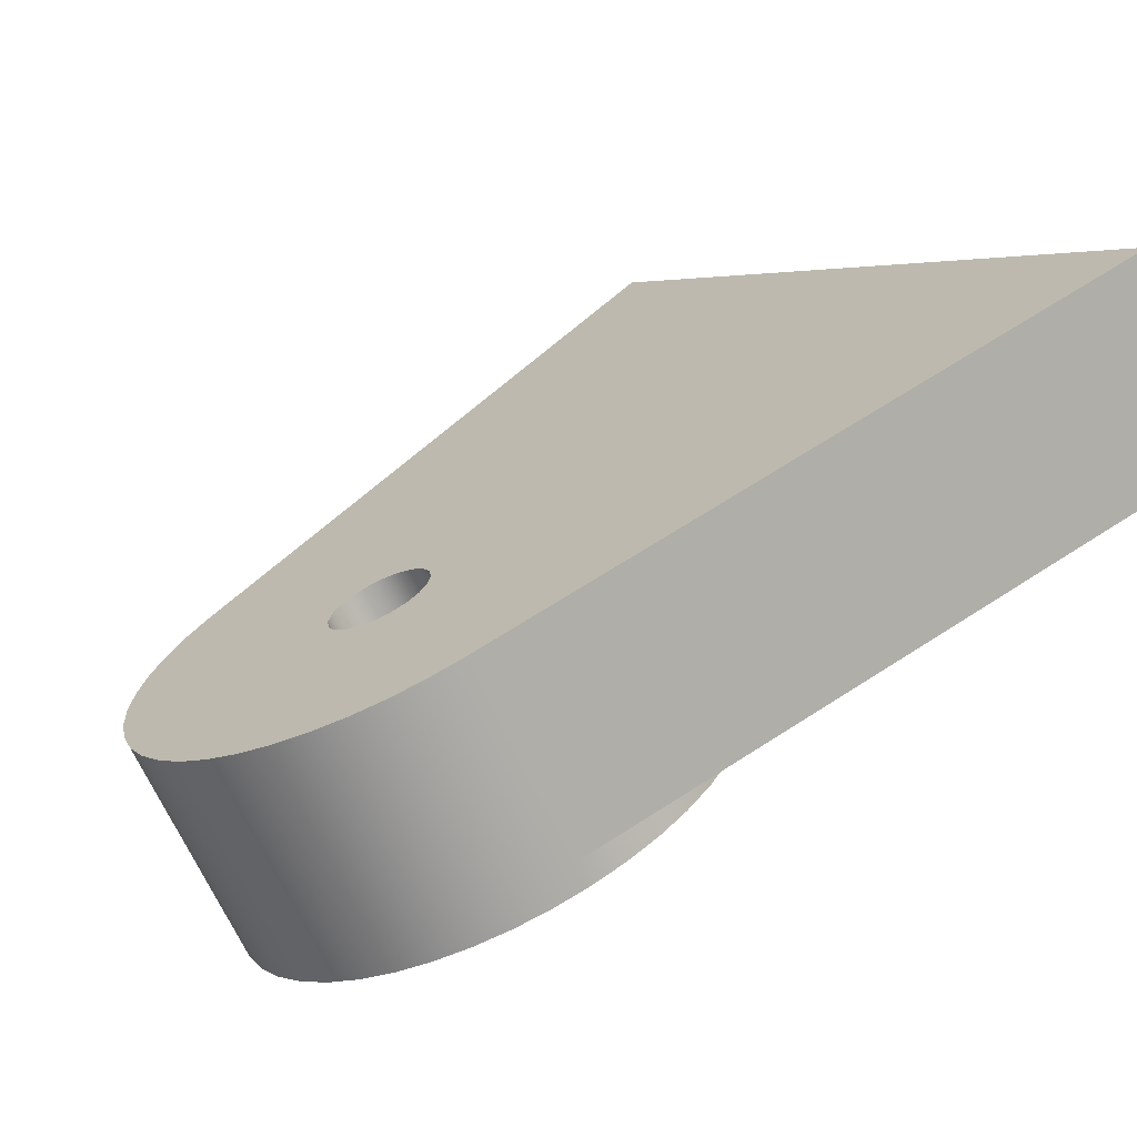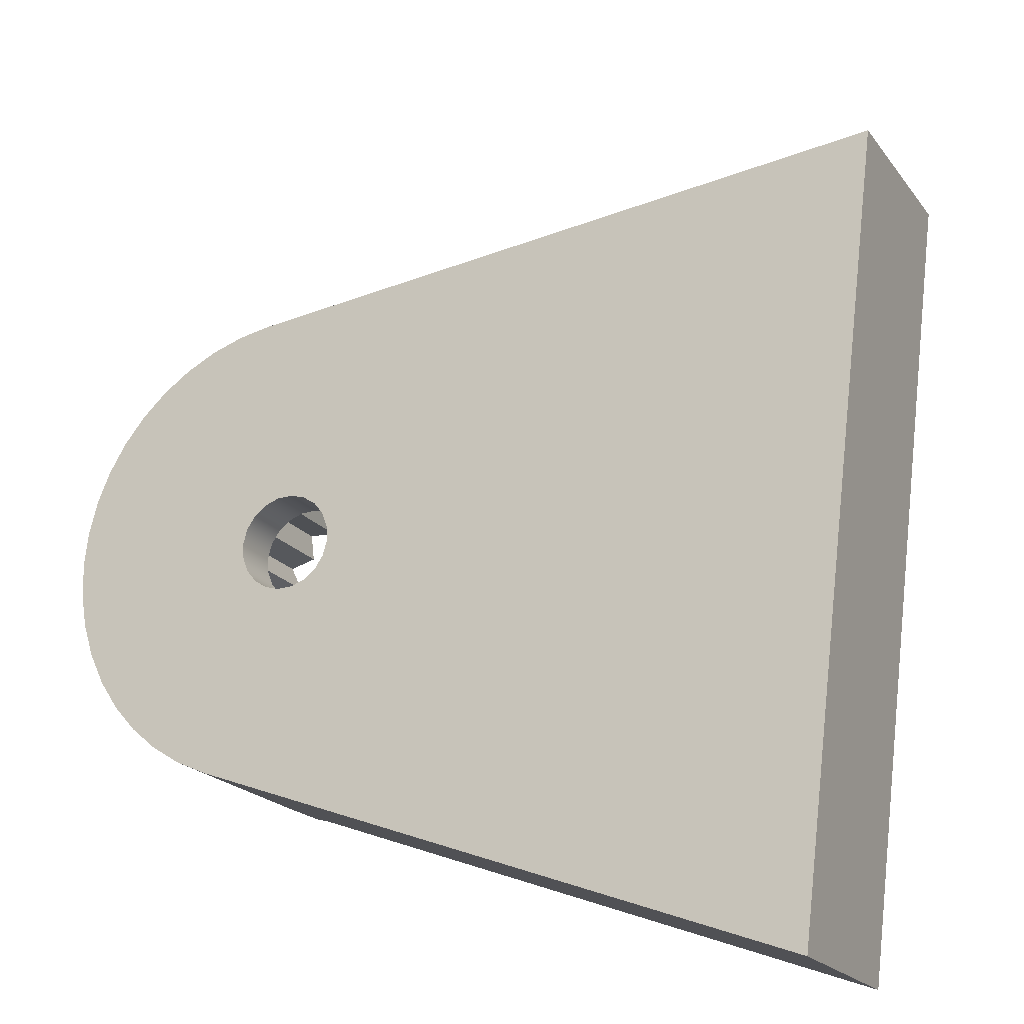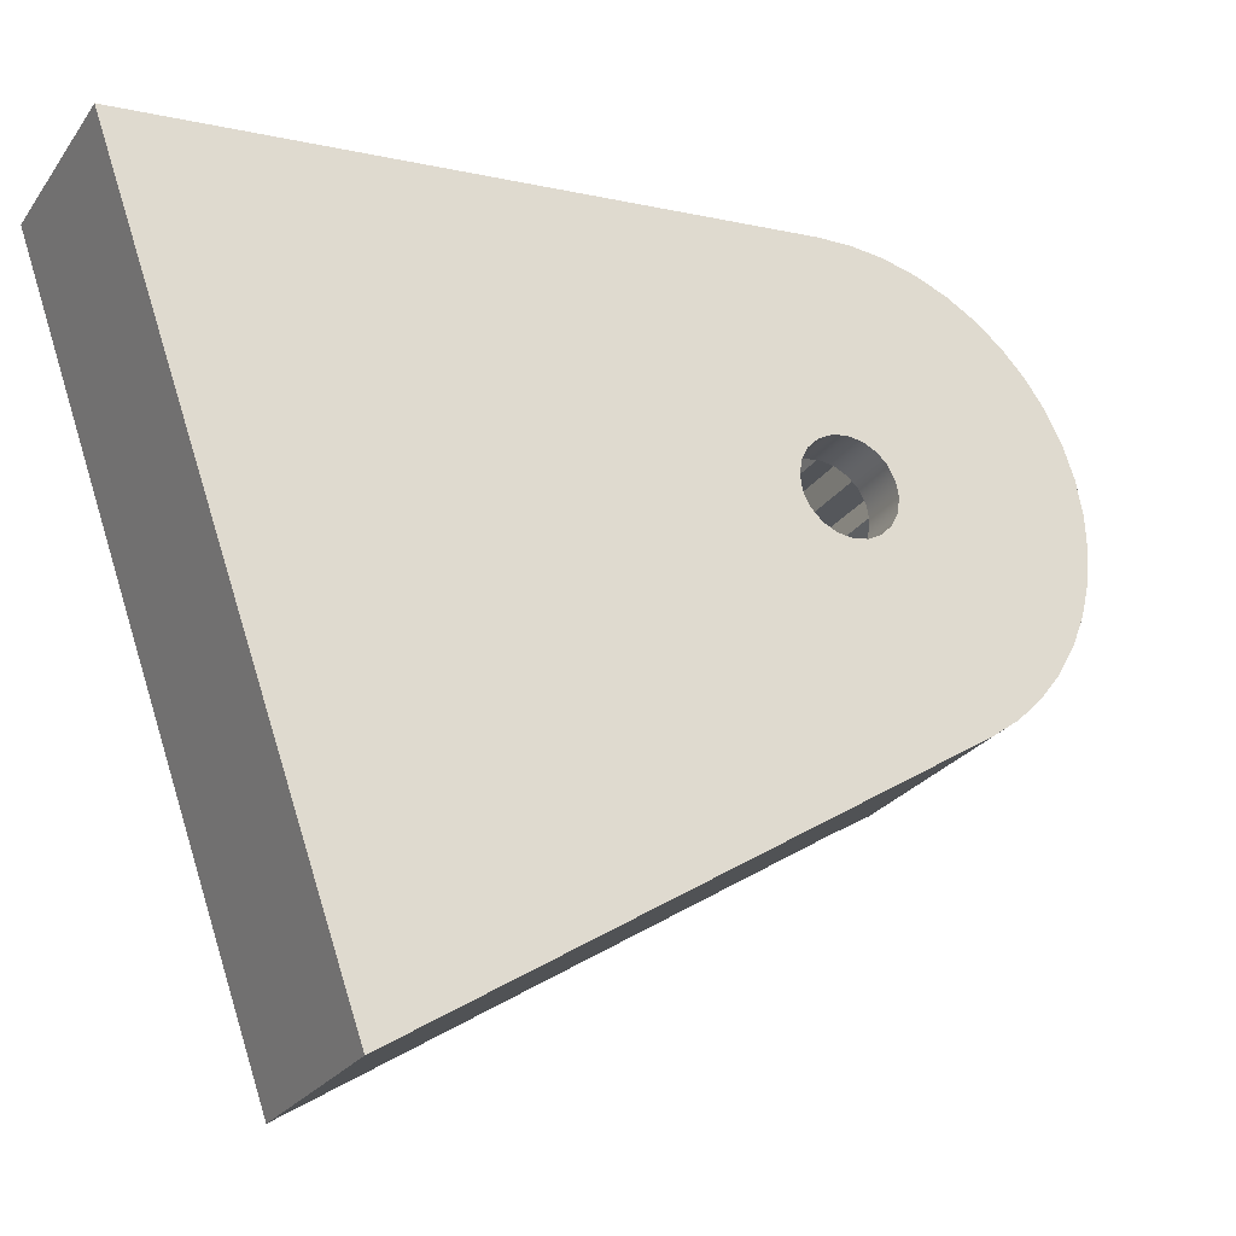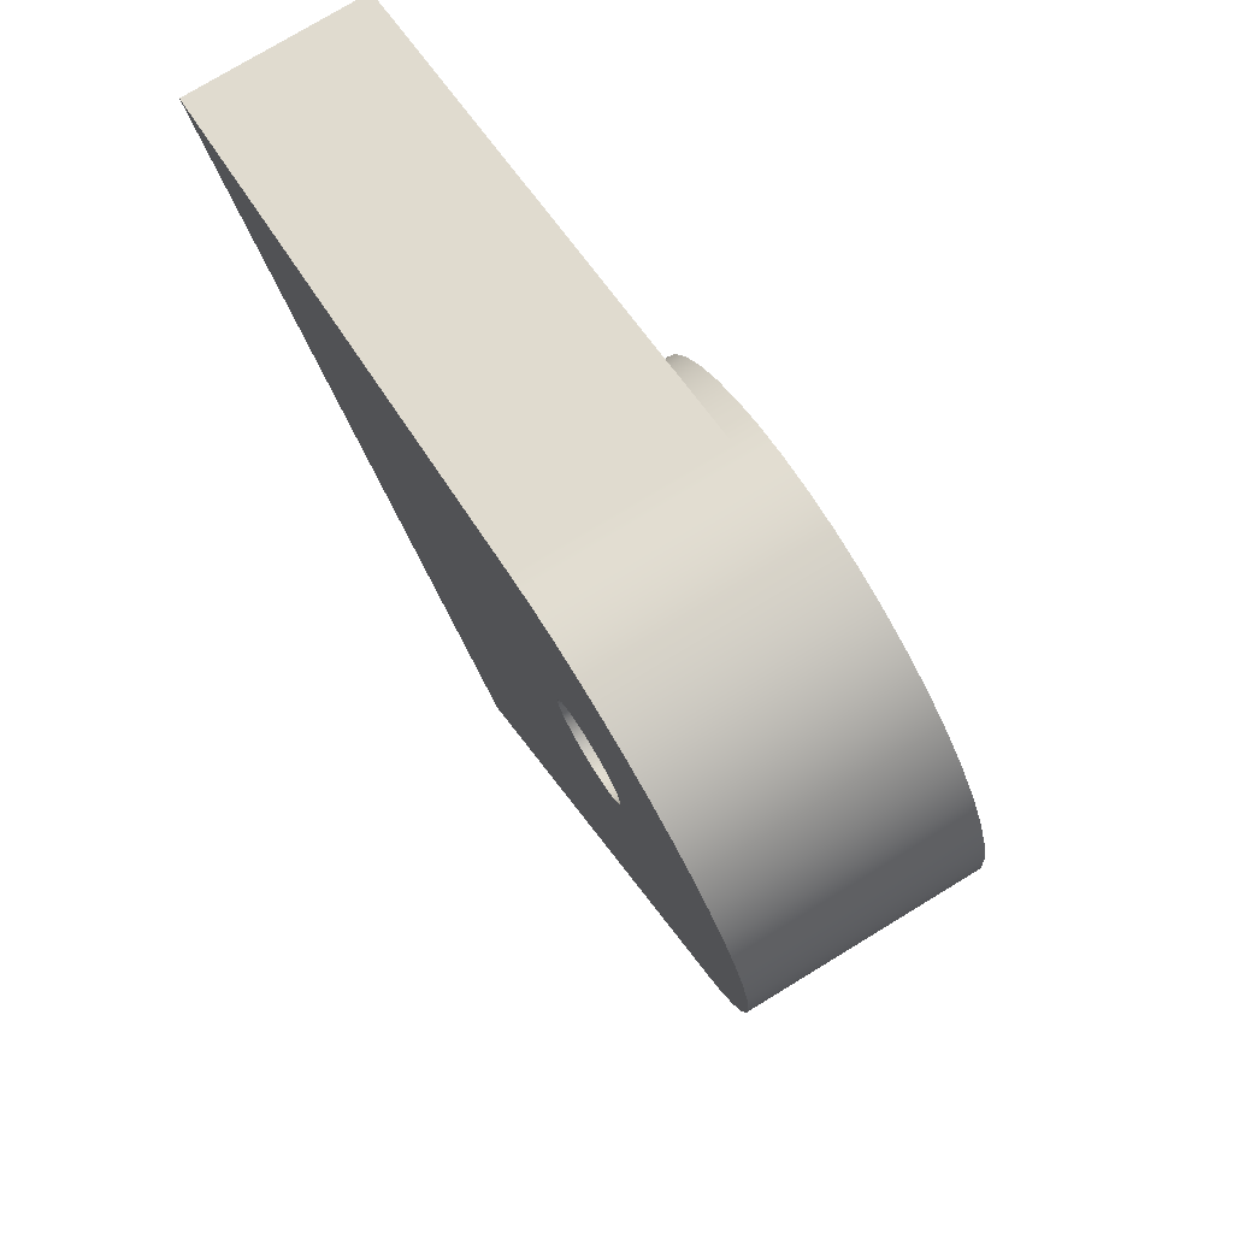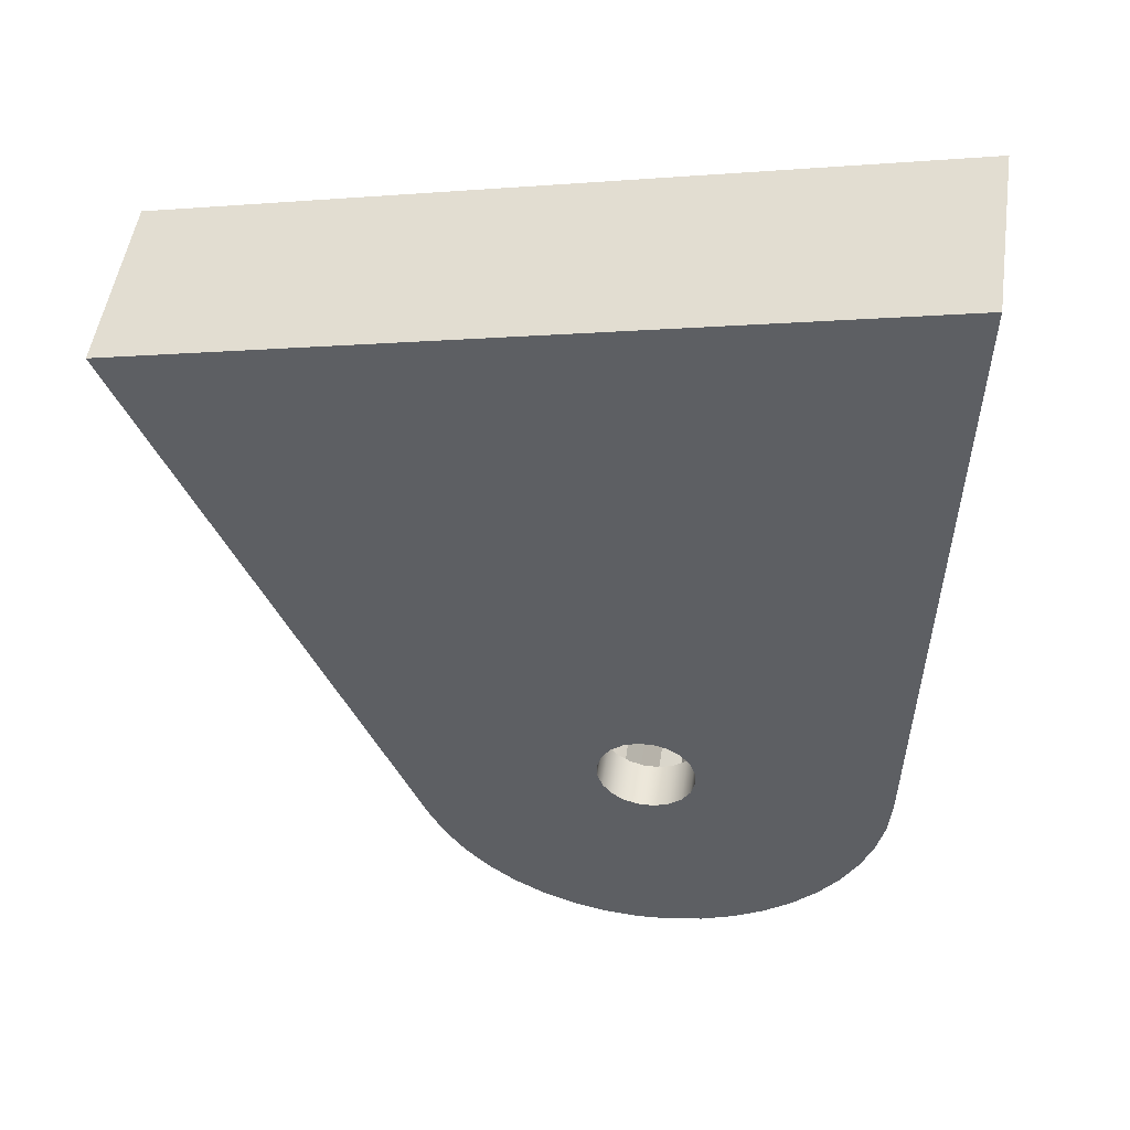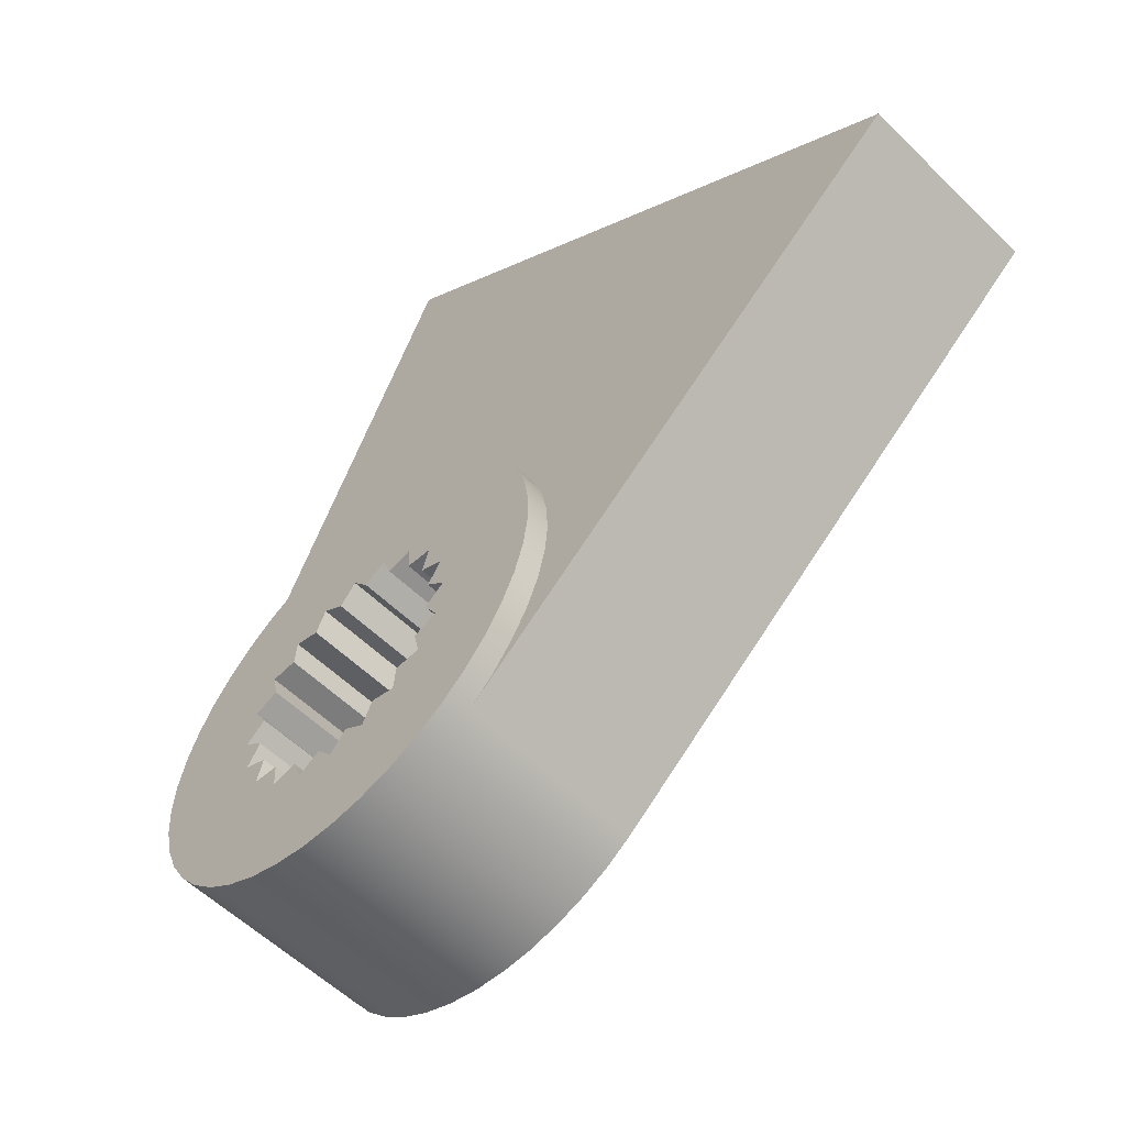
<metadata>
{"format":"obj","ext":"obj","renderer":"f3d","projection":"perspective","resolution":1024,"background":"white","views":[{"elev":10.2,"azim":-115.3,"up":"+Y"},{"elev":78.8,"azim":-77.4,"up":"+Y"},{"elev":67.4,"azim":79.2,"up":"+Y"},{"elev":-41.8,"azim":-76.3,"up":"+Z"},{"elev":20.8,"azim":-173.6,"up":"+Z"},{"elev":-17.1,"azim":49.6,"up":"+Z"}]}
</metadata>
<code>
g Solid1
v -118.4 41.65 37.72
v -118.2 45.21 35.91
v -117.2 35.41 26.69
v -117.2 35.08 26.03
v -117.2 35.82 26.38
v -117.2 35.49 25.74
v -117.1 35.73 27.33
v -117.1 36.14 27.02
v -117.1 34.74 25.39
v -117 39.05 23.93
v -116.9 36.45 27.65
v -116.9 38.73 23.31
v -116.9 36.04 27.96
v -116.9 34.42 24.78
v -116.7 38.41 22.72
v -116.6 36.74 28.24
v -116.6 36.33 28.55
v -116.6 34.11 24.19
v -116.4 38.12 22.15
v -116.2 37 28.79
v -116.2 36.59 29.1
v -116.2 33.82 23.66
v -116 37.83 21.64
v -115.8 37.23 29.29
v -115.7 36.82 29.6
v -115.7 33.55 23.18
v -115.6 37.58 21.18
v -115.2 37.43 29.72
v -115.1 37.02 30.02
v -115.1 33.32 22.78
v -115 37.35 20.78
v -114.9 35.34 26.76
v -114.9 34.95 25.99
v -114.8 38.46 25.17
v -114.8 38.07 24.4
v -114.7 35.71 27.5
v -114.7 34.57 25.27
v -114.6 37.59 30.08
v -114.6 35.14 26.39
v -114.6 38.82 25.91
v -114.5 37.69 23.68
v -114.5 37.17 30.37
v -114.5 33.12 22.45
v -114.5 35.46 27.04
v -114.4 34.8 25.75
v -114.4 37.16 20.45
v -114.4 38.25 24.8
v -114.3 38.58 25.45
v -114.3 37.92 24.16
v -114.2 36.01 28.13
v -114.1 34.24 24.67
v -114.1 35.75 27.63
v -114.1 34.5 25.18
v -114.1 39.12 26.54
v -114 37.35 23.08
v -114 38.86 26.04
v -114 37.7 30.36
v -114 37.61 23.59
v -113.8 37.27 30.64
v -113.8 32.97 22.21
v -113.8 37 20.21
v -113.6 35.97 28.1
v -113.6 34.24 24.73
v -113.5 36.22 28.6
v -113.5 39.08 26.51
v -113.4 33.99 24.24
v -113.4 37.36 23.14
v -113.4 39.33 27.01
v -113.3 37.1 22.65
v -113.3 37.77 30.56
v -113.1 37.33 30.82
v -113.1 32.86 22.06
v -113.1 36.89 20.04
v -113.1 38.28 24.98
v -113.1 38.14 24.7
v -113 39.17 24.52
v -113 39.03 24.24
v -113 38.41 25.25
v -113 36.1 28.42
v -113 38 24.43
v -112.9 39.3 24.79
v -112.9 38.89 23.98
v -112.9 34.07 24.45
v -112.8 39.21 26.83
v -112.8 38.52 25.48
v -112.8 37.88 24.21
v -112.8 37.19 22.86
v -112.8 39.41 25.03
v -112.7 38.77 23.76
v -112.7 36.31 28.86
v -112.6 33.84 24.03
v -112.6 37.79 30.67
v -112.6 38.6 25.65
v -112.5 39.43 27.27
v -112.5 37.79 24.06
v -112.5 39.49 25.2
v -112.5 38.68 23.6
v -112.5 36.96 22.44
v -112.4 36.82 19.96
v -112.4 37.34 30.9
v -112.4 32.8 22
v -112.3 36.13 28.54
v -112.3 38.64 25.75
v -112.2 37.73 23.98
v -112.2 39.53 25.29
v -112.2 34 24.37
v -112.2 38.62 23.52
v -112.1 39.24 26.95
v -112.1 37.11 22.78
v -111.9 38.63 25.76
v -111.9 37.72 23.99
v -111.9 39.52 25.3
v -111.9 38.61 23.53
v -111.8 37.76 30.68
v -111.8 36.29 28.89
v -111.8 33.82 24.05
v -111.7 36.79 19.97
v -111.7 39.4 27.3
v -111.7 37.3 30.89
v -111.7 32.79 22.04
v -111.6 38.57 25.68
v -111.6 36.93 22.46
v -111.6 37.76 24.08
v -111.6 39.46 25.22
v -111.6 38.65 23.63
v -111.5 36.06 28.46
v -111.5 34.03 24.49
v -111.4 39.17 26.87
v -111.4 38.48 25.52
v -111.4 37.83 24.25
v -111.3 39.37 25.07
v -111.3 37.14 22.9
v -111.3 38.72 23.8
v -111.2 38.36 25.3
v -111.2 37.94 24.49
v -111.2 39.25 24.85
v -111.1 38.83 24.03
v -111.1 37.69 30.6
v -111.1 38.22 25.04
v -111.1 38.08 24.76
v -111.1 39.11 24.58
v -111.1 38.97 24.3
v -111 36.81 20.07
v -111 36.14 28.67
v -111 37.22 30.79
v -111 32.82 22.17
v -111 33.91 24.31
v -110.9 35.88 28.18
v -110.9 39.26 27.09
v -110.8 34.16 24.81
v -110.8 37.03 22.72
v -110.7 39 26.59
v -110.7 37.28 23.22
v -110.4 37.57 30.43
v -110.4 35.63 27.74
v -110.3 36.87 20.26
v -110.3 34.38 25.29
v -110.3 35.89 28.24
v -110.3 37.09 30.59
v -110.3 32.9 22.4
v -110.3 34.12 24.78
v -110.2 38.75 26.15
v -110.2 37.5 23.7
v -110.2 39 26.66
v -110.1 37.24 23.19
v -110 35.33 27.17
v -110 34.67 25.88
v -109.9 34.99 26.52
v -109.9 38.44 25.58
v -109.9 37.78 24.29
v -109.8 35.56 27.64
v -109.8 37.41 30.17
v -109.8 34.42 25.42
v -109.7 38.11 24.94
v -109.7 36.98 20.52
v -109.7 38.67 26.05
v -109.6 36.91 30.31
v -109.6 37.54 23.83
v -109.6 33.03 22.71
v -109.5 35.18 26.92
v -109.5 34.79 26.15
v -109.4 38.29 25.33
v -109.4 37.9 24.56
v -109.2 37.21 29.83
v -109.1 37.13 20.87
v -109 36.7 29.94
v -109 33.2 23.09
v -108.6 36.97 29.41
v -108.6 37.31 21.28
v -108.5 36.45 29.5
v -108.5 33.42 23.56
v -108.2 36.71 28.93
v -108.1 37.53 21.75
v -108.1 36.17 28.99
v -108.1 33.66 24.08
v -107.8 36.41 28.4
v -107.7 37.78 22.28
v -107.7 35.87 28.43
v -107.7 33.94 24.65
v -107.6 34.5 24.67
v -107.5 36.1 27.81
v -107.4 35.55 27.83
v -107.4 34.24 25.27
v -107.4 38.06 22.85
v -107.3 34.81 25.28
v -107.3 35.78 27.2
v -107.3 35.22 27.2
v -107.3 34.56 25.9
v -107.2 34.89 26.55
v -107.2 35.12 25.92
v -107.2 35.45 26.56
v -102.6 40.03 35.95
v -102.4 43.59 34.14
f 2 10 1
f 1 10 6
f 213 2 212
f 212 2 1
f 204 213 200
f 200 213 212
f 6 5 1
f 1 5 8
f 1 8 11
f 11 16 1
f 1 16 20
f 1 20 24
f 24 28 1
f 1 28 38
f 1 38 57
f 57 70 1
f 1 70 92
f 1 92 114
f 114 138 1
f 1 138 212
f 212 138 154
f 212 154 172
f 172 184 212
f 212 184 188
f 212 188 192
f 192 196 212
f 212 196 201
f 212 201 206
f 206 211 212
f 212 211 210
f 212 210 205
f 205 200 212
f 78 48 74
f 74 48 47
f 74 47 75
f 75 47 49
f 75 49 80
f 80 49 58
f 80 58 86
f 86 58 67
f 86 67 95
f 95 67 87
f 95 87 104
f 104 87 109
f 104 109 111
f 111 109 132
f 111 132 123
f 123 132 153
f 123 153 130
f 130 153 163
f 130 163 135
f 135 163 170
f 135 170 140
f 140 170 174
f 140 174 139
f 139 174 169
f 139 169 134
f 134 169 162
f 134 162 129
f 129 162 152
f 129 152 121
f 121 152 128
f 121 128 110
f 110 128 108
f 110 108 103
f 103 108 84
f 103 84 93
f 93 84 65
f 93 65 85
f 85 65 56
f 85 56 78
f 78 56 48
f 65 54 56
f 56 40 48
f 48 34 47
f 47 35 49
f 49 41 58
f 58 55 67
f 67 69 87
f 87 98 109
f 109 122 132
f 132 151 153
f 153 165 163
f 163 178 170
f 170 183 174
f 174 182 169
f 169 176 162
f 162 164 152
f 152 149 128
f 128 118 108
f 108 94 84
f 84 68 65
f 81 78 76
f 76 78 74
f 76 74 77
f 77 74 75
f 77 75 82
f 82 75 80
f 82 80 89
f 89 80 86
f 89 86 97
f 97 86 95
f 97 95 107
f 107 95 104
f 107 104 113
f 113 104 111
f 113 111 125
f 125 111 123
f 125 123 133
f 133 123 130
f 133 130 137
f 137 130 135
f 137 135 142
f 142 135 140
f 142 140 141
f 141 140 139
f 141 139 136
f 136 139 134
f 136 134 131
f 131 134 129
f 131 129 124
f 124 129 121
f 124 121 112
f 112 121 110
f 112 110 105
f 105 110 103
f 105 103 96
f 96 103 93
f 96 93 88
f 88 93 85
f 88 85 81
f 81 85 78
f 197 137 204
f 204 137 142
f 204 142 141
f 197 193 137
f 137 193 133
f 133 193 189
f 133 189 185
f 133 185 125
f 125 185 175
f 125 175 156
f 156 143 125
f 125 143 113
f 113 143 117
f 113 117 99
f 113 99 107
f 107 99 73
f 107 73 97
f 97 73 61
f 97 61 46
f 97 46 89
f 89 46 31
f 89 31 27
f 27 23 89
f 89 23 82
f 82 23 19
f 82 19 15
f 82 15 77
f 77 15 12
f 77 12 10
f 2 96 10
f 10 96 88
f 10 88 81
f 213 112 2
f 2 112 105
f 2 105 96
f 204 131 213
f 213 131 124
f 213 124 112
f 81 76 10
f 10 76 77
f 141 136 204
f 204 136 131
f 62 50 65
f 65 50 54
f 50 52 54
f 54 52 56
f 52 36 56
f 56 36 40
f 36 44 40
f 40 44 48
f 44 32 48
f 48 32 34
f 32 39 34
f 34 39 47
f 39 33 47
f 47 33 35
f 33 45 35
f 35 45 49
f 45 37 49
f 49 37 41
f 37 53 41
f 41 53 58
f 53 51 58
f 58 51 55
f 51 63 55
f 55 63 67
f 63 66 67
f 67 66 69
f 66 83 69
f 69 83 87
f 83 91 87
f 87 91 98
f 91 106 98
f 98 106 109
f 106 116 109
f 109 116 122
f 116 127 122
f 122 127 132
f 127 147 132
f 132 147 151
f 147 150 151
f 151 150 153
f 10 9 6
f 6 9 4
f 6 4 5
f 5 4 3
f 5 3 8
f 8 3 7
f 8 7 11
f 11 7 13
f 11 13 16
f 16 13 17
f 16 17 20
f 20 17 21
f 20 21 24
f 24 21 25
f 24 25 28
f 28 25 29
f 28 29 38
f 38 29 42
f 38 42 57
f 57 42 59
f 57 59 70
f 70 59 71
f 70 71 92
f 92 71 100
f 92 100 114
f 114 100 119
f 114 119 138
f 138 119 145
f 138 145 154
f 154 145 159
f 154 159 172
f 172 159 177
f 172 177 184
f 184 177 186
f 184 186 188
f 188 186 190
f 188 190 192
f 192 190 194
f 192 194 196
f 196 194 198
f 196 198 201
f 201 198 202
f 201 202 206
f 206 202 207
f 206 207 211
f 211 207 209
f 211 209 210
f 210 209 208
f 210 208 205
f 205 208 203
f 205 203 200
f 200 203 199
f 200 199 204
f 204 199 197
f 197 199 195
f 197 195 193
f 193 195 191
f 193 191 189
f 189 191 187
f 189 187 185
f 185 187 179
f 185 179 175
f 175 179 160
f 175 160 156
f 156 160 146
f 156 146 143
f 143 146 120
f 143 120 117
f 117 120 101
f 117 101 99
f 99 101 72
f 99 72 73
f 73 72 60
f 73 60 61
f 61 60 43
f 61 43 46
f 46 43 30
f 46 30 31
f 31 30 26
f 31 26 27
f 27 26 22
f 27 22 23
f 23 22 18
f 23 18 19
f 19 18 15
f 15 18 14
f 15 14 12
f 12 14 9
f 12 9 10
f 150 161 153
f 153 161 165
f 161 157 165
f 165 157 163
f 157 173 163
f 163 173 178
f 173 167 178
f 178 167 170
f 167 181 170
f 170 181 183
f 181 168 183
f 183 168 174
f 168 180 174
f 174 180 182
f 180 166 182
f 182 166 169
f 166 171 169
f 169 171 176
f 171 155 176
f 176 155 162
f 155 158 162
f 162 158 164
f 158 148 164
f 164 148 152
f 148 144 152
f 152 144 149
f 144 126 149
f 149 126 128
f 126 115 128
f 128 115 118
f 115 102 118
f 118 102 108
f 102 90 108
f 108 90 94
f 90 79 94
f 94 79 84
f 79 64 84
f 84 64 68
f 64 62 68
f 68 62 65
f 150 147 161
f 161 147 187
f 161 187 191
f 127 116 147
f 147 116 146
f 147 146 160
f 106 91 116
f 116 91 101
f 116 101 120
f 83 66 91
f 91 66 60
f 91 60 72
f 63 51 66
f 66 51 30
f 66 30 43
f 53 37 51
f 51 37 22
f 51 22 26
f 45 33 37
f 37 33 14
f 37 14 18
f 39 32 33
f 33 32 4
f 33 4 9
f 44 36 32
f 32 36 13
f 32 13 7
f 52 50 36
f 36 50 21
f 36 21 17
f 62 64 50
f 50 64 29
f 50 29 25
f 79 90 64
f 64 90 59
f 64 59 42
f 102 115 90
f 90 115 100
f 90 100 71
f 126 144 115
f 115 144 145
f 115 145 119
f 148 158 144
f 144 158 177
f 144 177 159
f 155 171 158
f 158 171 194
f 158 194 190
f 166 180 171
f 171 180 202
f 171 202 198
f 168 181 180
f 180 181 209
f 180 209 207
f 167 173 181
f 181 173 203
f 181 203 208
f 157 161 173
f 173 161 195
f 173 195 199
f 208 209 181
f 207 202 180
f 198 194 171
f 190 186 158
f 158 186 177
f 159 145 144
f 119 100 115
f 71 59 90
f 42 29 64
f 25 21 50
f 17 13 36
f 7 3 32
f 32 3 4
f 9 14 33
f 18 22 37
f 26 30 51
f 43 60 66
f 72 101 91
f 120 146 116
f 160 179 147
f 147 179 187
f 191 195 161
f 199 203 173

</code>
